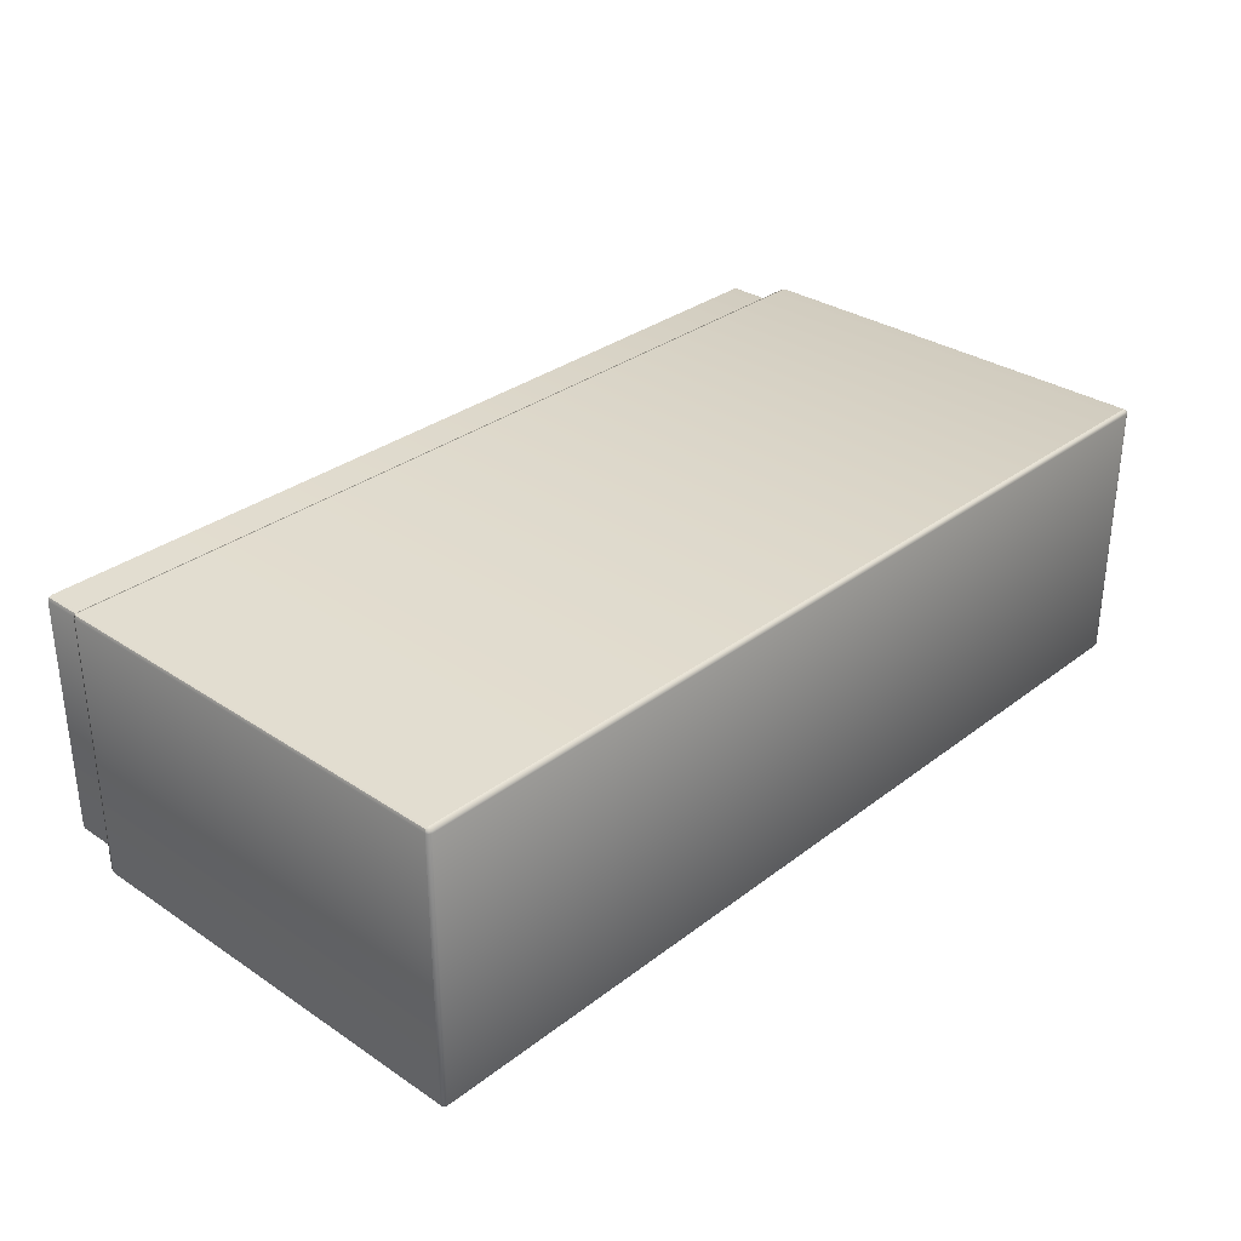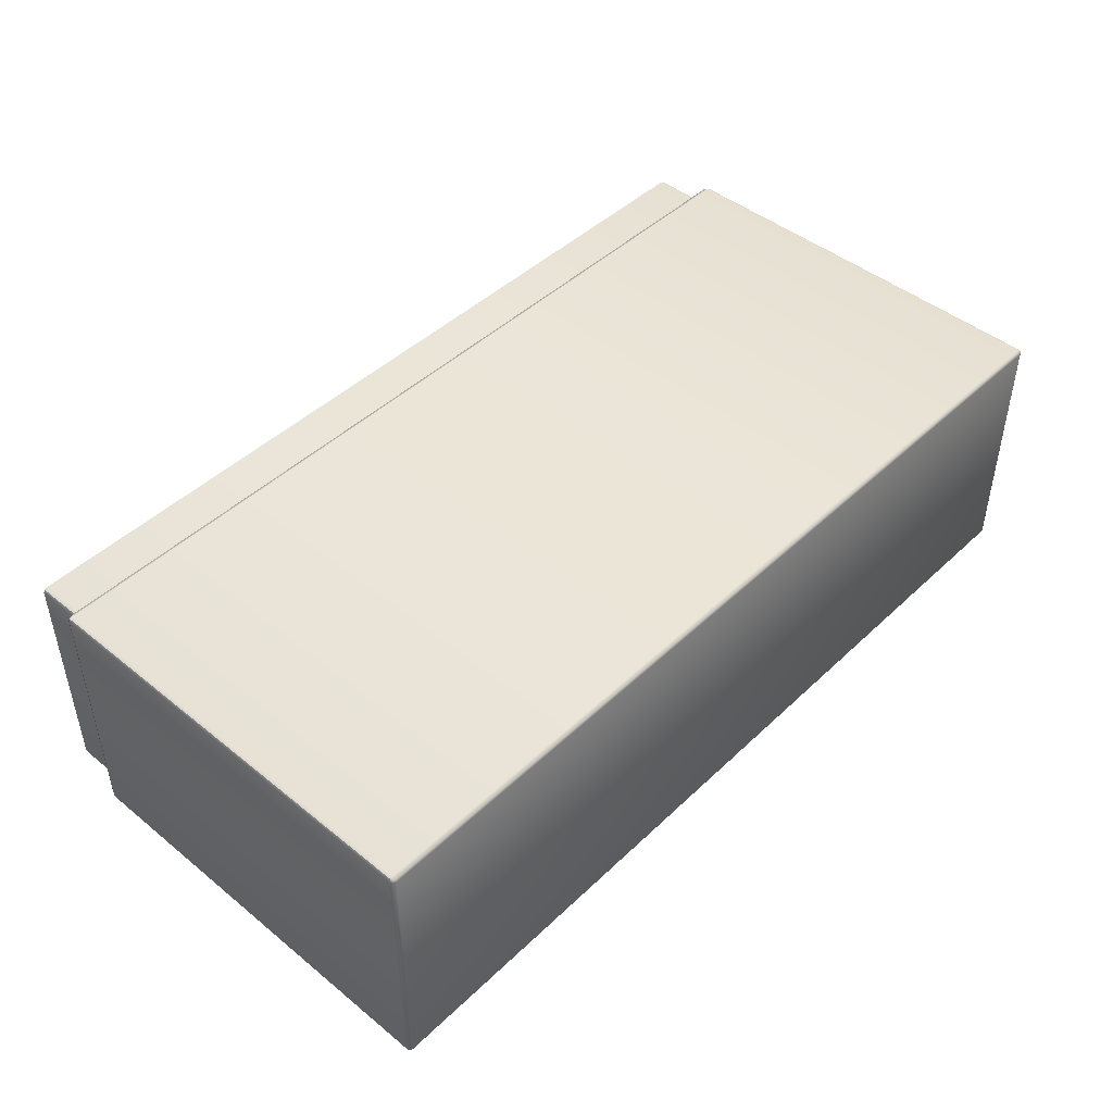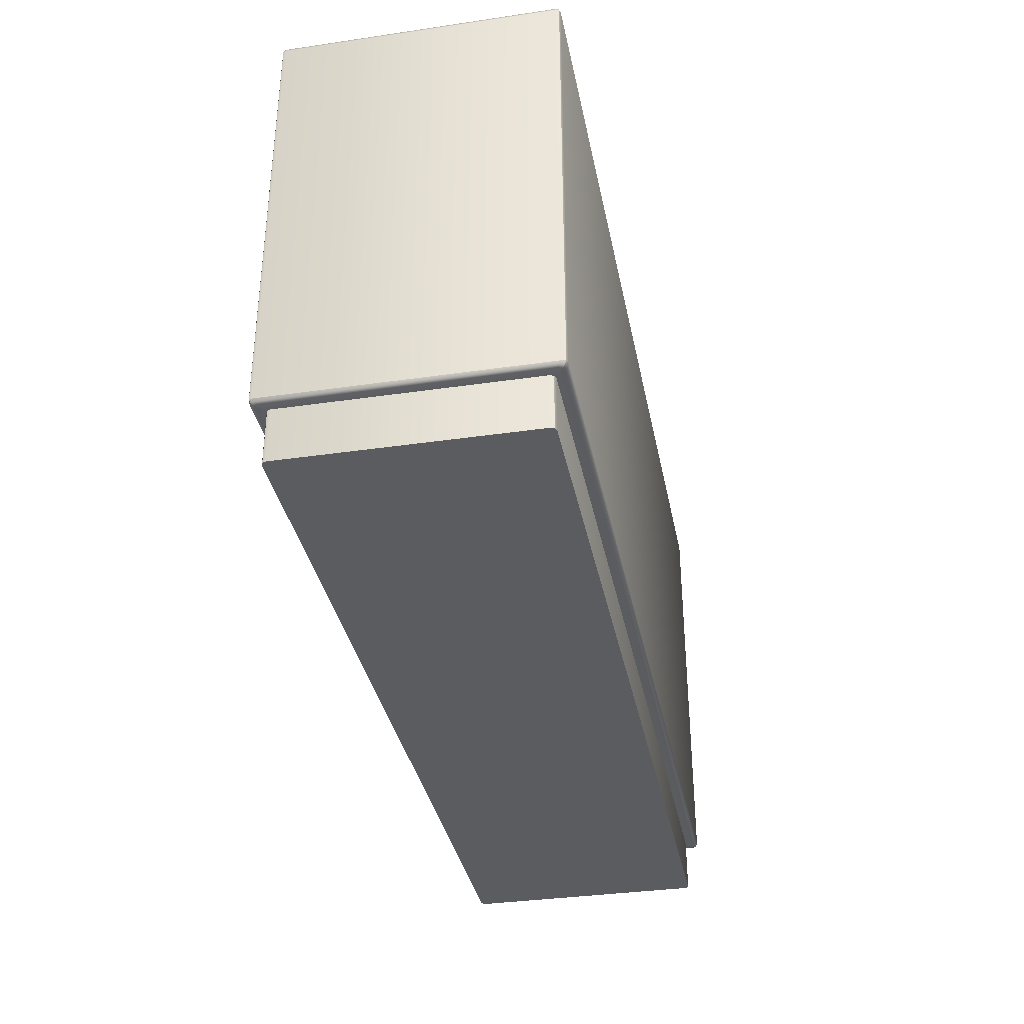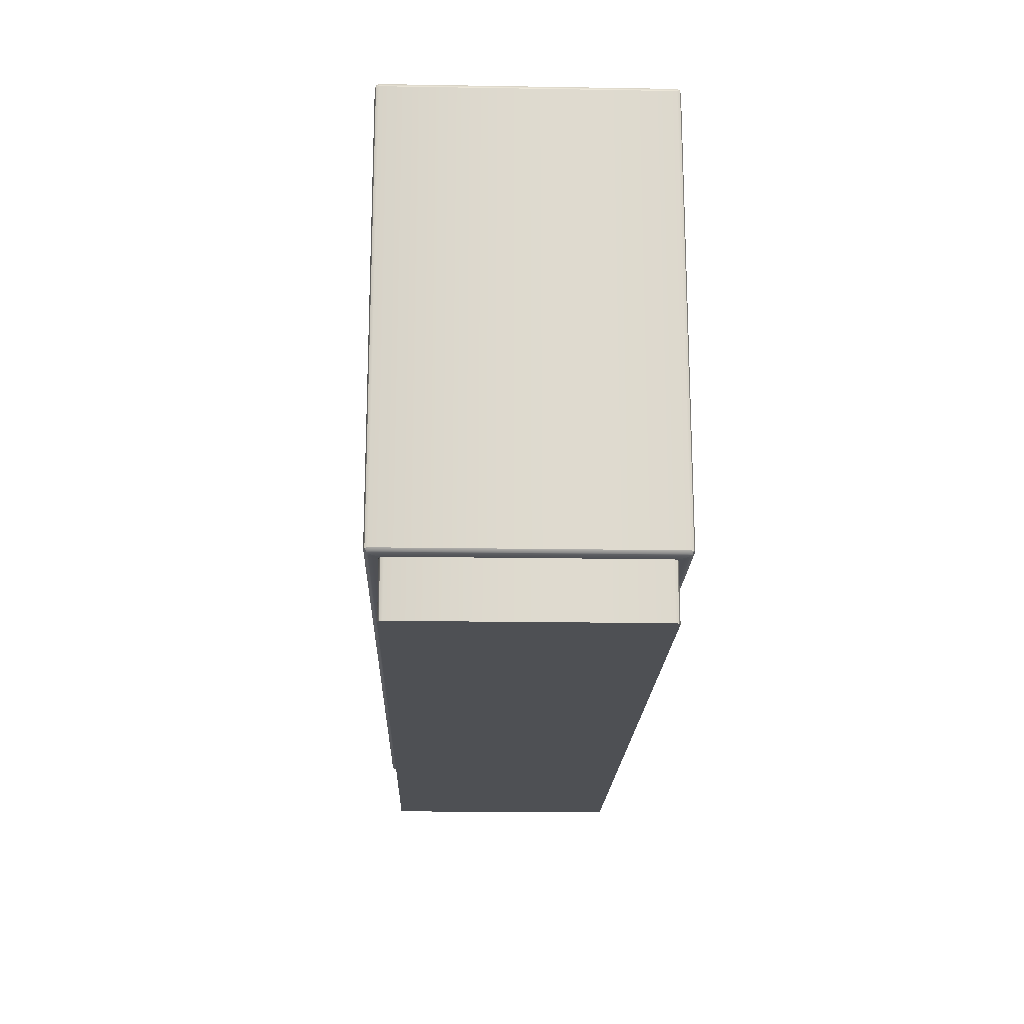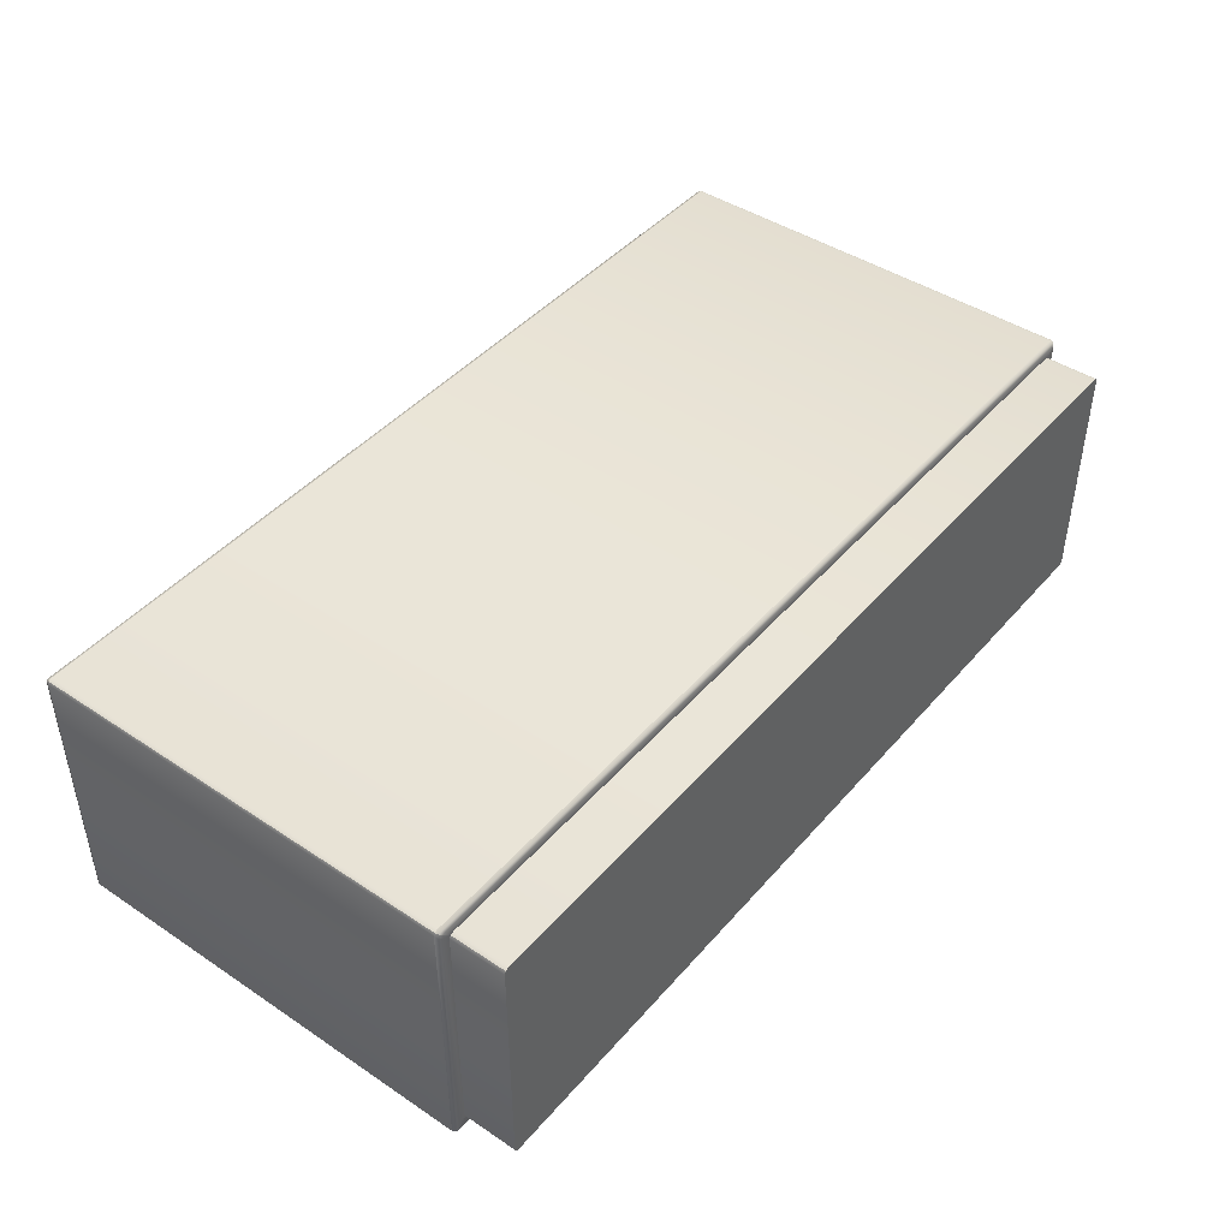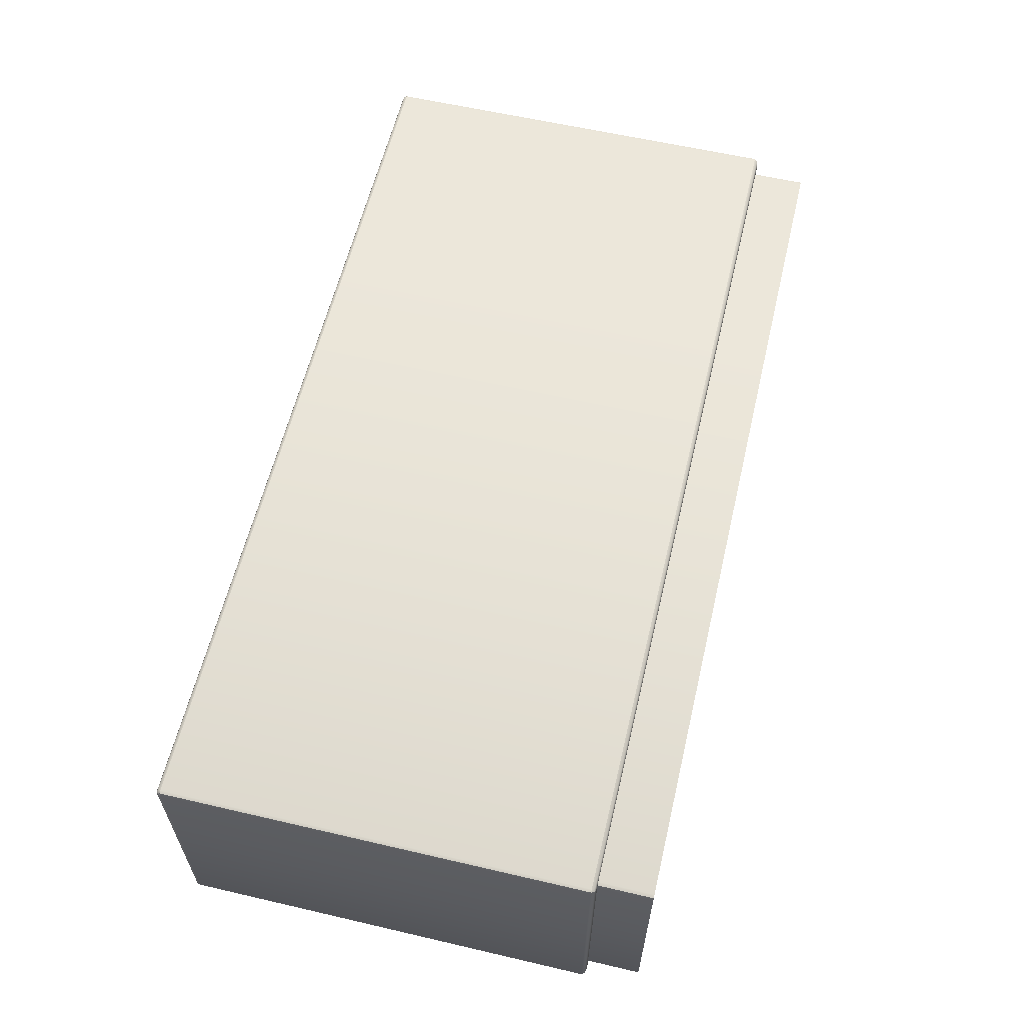
<metadata>
{"format":"obj","ext":"obj","renderer":"f3d","projection":"perspective","resolution":1024,"background":"white","views":[{"elev":31.8,"azim":133.1,"up":"+Z"},{"elev":45.8,"azim":132.8,"up":"+Z"},{"elev":-35.2,"azim":101.0,"up":"+Y"},{"elev":-18.5,"azim":88.2,"up":"+Y"},{"elev":44.3,"azim":-52.2,"up":"+Z"},{"elev":59.9,"azim":-76.6,"up":"+Z"}]}
</metadata>
<code>
o generator_1
v 1.638 0.2 0.455
v 1.655 0.2 0.4379
v 1.65 0.2 0.45
v -1.655 0.2 0.4379
v -1.638 0.2 0.455
v -1.65 0.2 0.45
v 1.7 1.785 0.485
v 1.685 1.8 0.485
v 1.685 1.785 0.5
v 1.696 1.796 0.485
v 1.694 1.794 0.4937
v 1.685 1.796 0.4956
v 1.696 1.785 0.4956
v -1.7 1.785 0.485
v -1.685 1.785 0.5
v -1.685 1.8 0.485
v -1.696 1.785 0.4956
v -1.694 1.794 0.4937
v -1.685 1.796 0.4956
v -1.696 1.796 0.485
v 1.655 0.2 -0.4379
v 1.638 0.2 -0.455
v 1.65 0.2 -0.45
v -1.638 0.2 -0.455
v -1.655 0.2 -0.4379
v -1.65 0.2 -0.45
v 1.7 1.785 -0.485
v 1.685 1.785 -0.5
v 1.685 1.8 -0.485
v 1.696 1.785 -0.4956
v 1.694 1.794 -0.4937
v 1.685 1.796 -0.4956
v 1.696 1.796 -0.485
v -1.7 1.785 -0.485
v -1.685 1.8 -0.485
v -1.685 1.785 -0.5
v -1.696 1.796 -0.485
v -1.694 1.794 -0.4937
v -1.685 1.796 -0.4956
v -1.696 1.785 -0.4956
v 1.7 0.215 0.485
v 1.685 0.215 0.5
v 1.668 0.2 0.485
v 1.685 0.2 0.4678
v 1.696 0.215 0.4956
v 1.691 0.2044 0.4906
v 1.676 0.2044 0.4956
v 1.68 0.2 0.48
v 1.696 0.2044 0.4764
v -1.668 0.2 0.485
v -1.685 0.215 0.5
v -1.7 0.215 0.485
v -1.685 0.2 0.4678
v -1.676 0.2044 0.4956
v -1.691 0.2044 0.4906
v -1.696 0.215 0.4956
v -1.696 0.2044 0.4764
v -1.68 0.2 0.48
v 1.7 0.215 -0.485
v 1.685 0.2 -0.4678
v 1.668 0.2 -0.485
v 1.685 0.215 -0.5
v 1.696 0.2044 -0.4764
v 1.691 0.2044 -0.4906
v 1.68 0.2 -0.48
v 1.676 0.2044 -0.4956
v 1.696 0.215 -0.4956
v -1.668 0.2 -0.485
v -1.685 0.2 -0.4678
v -1.7 0.215 -0.485
v -1.685 0.215 -0.5
v -1.68 0.2 -0.48
v -1.691 0.2044 -0.4906
v -1.696 0.2044 -0.4764
v -1.696 0.215 -0.4956
v -1.676 0.2044 -0.4956
v 1.655 -0 0.438
v 1.638 -0 0.455
v 1.65 -0 0.45
v -1.638 -0 0.455
v -1.655 -0 0.438
v -1.65 -0 0.45
v 1.638 0 -0.455
v 1.655 0 -0.438
v 1.65 0 -0.45
v -1.655 0 -0.438
v -1.638 0 -0.455
v -1.65 0 -0.45
f 16 8 29 35
f 42 9 15 51
f 52 14 34 70
f 7 41 59 27
f 62 71 36 28
f 5 1 43 50
f 22 24 68 61
f 25 4 53 69
f 2 21 60 44
f 7 10 11 13
f 8 12 11 10
f 9 13 11 12
f 14 17 18 20
f 15 19 18 17
f 16 20 18 19
f 27 30 31 33
f 28 32 31 30
f 29 33 31 32
f 34 37 38 40
f 35 39 38 37
f 36 40 38 39
f 41 45 46 49
f 42 47 46 45
f 43 48 46 47
f 44 49 46 48
f 50 54 55 58
f 51 56 55 54
f 52 57 55 56
f 53 58 55 57
f 59 63 64 67
f 60 65 64 63
f 61 66 64 65
f 62 67 64 66
f 68 72 73 76
f 69 74 73 72
f 70 75 73 74
f 71 76 73 75
f 9 42 45 13
f 13 45 41 7
f 42 51 54 47
f 47 54 50 43
f 51 15 17 56
f 56 17 14 52
f 15 9 12 19
f 19 12 8 16
f 27 59 67 30
f 30 67 62 28
f 61 68 76 66
f 66 76 71 62
f 70 34 40 75
f 75 40 36 71
f 35 29 32 39
f 39 32 28 36
f 44 60 63 49
f 49 63 59 41
f 29 8 10 33
f 33 10 7 27
f 34 14 20 37
f 37 20 16 35
f 52 70 74 57
f 57 74 69 53
f 53 4 6 58
f 58 6 5 50
f 2 44 48 3
f 3 48 43 1
f 60 21 23 65
f 65 23 22 61
f 25 69 72 26
f 26 72 68 24
f 77 79 78 80 82 81 86 88 87 83 85 84
f 24 22 83 87
f 21 2 77 84
f 4 25 86 81
f 24 87 88 26
f 26 88 86 25
f 80 5 6 82
f 82 6 4 81
f 21 84 85 23
f 23 85 83 22
f 1 78 79 3
f 3 79 77 2
f 1 5 80 78

</code>
